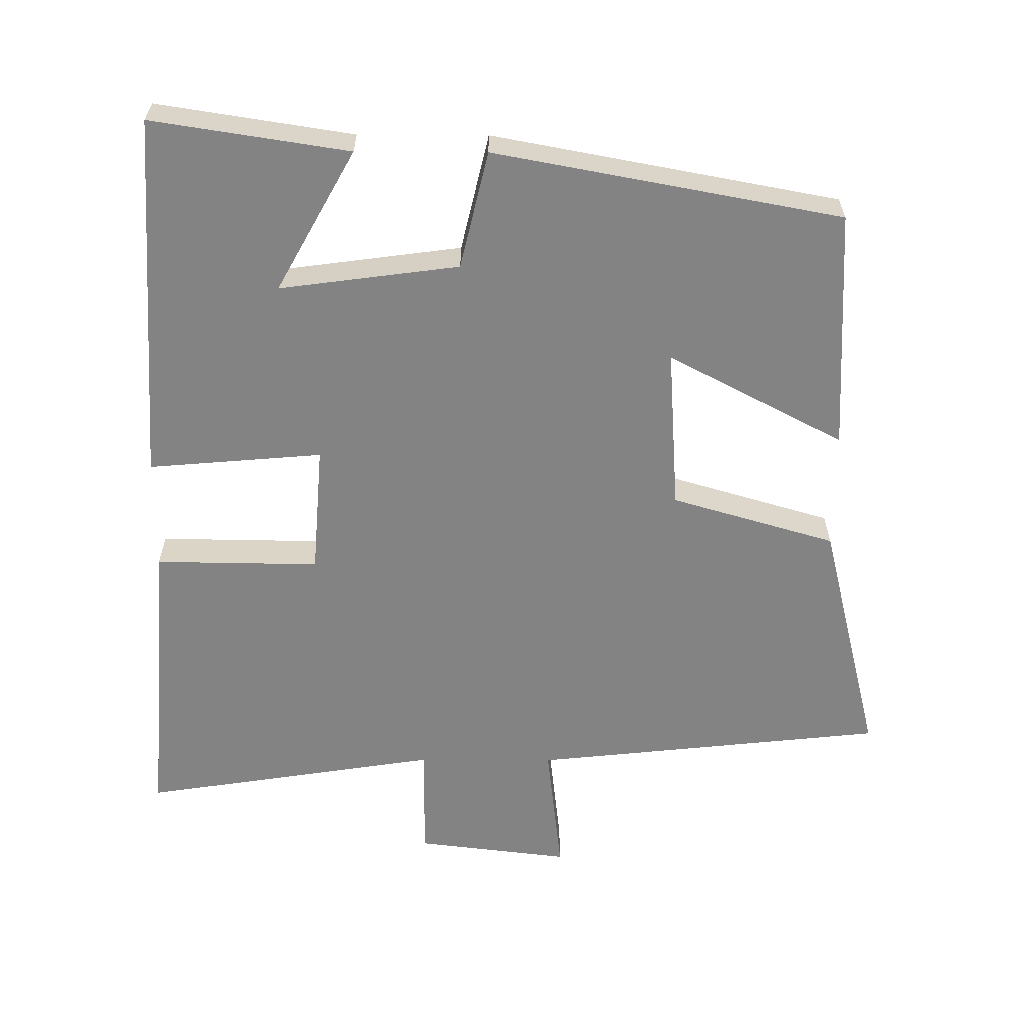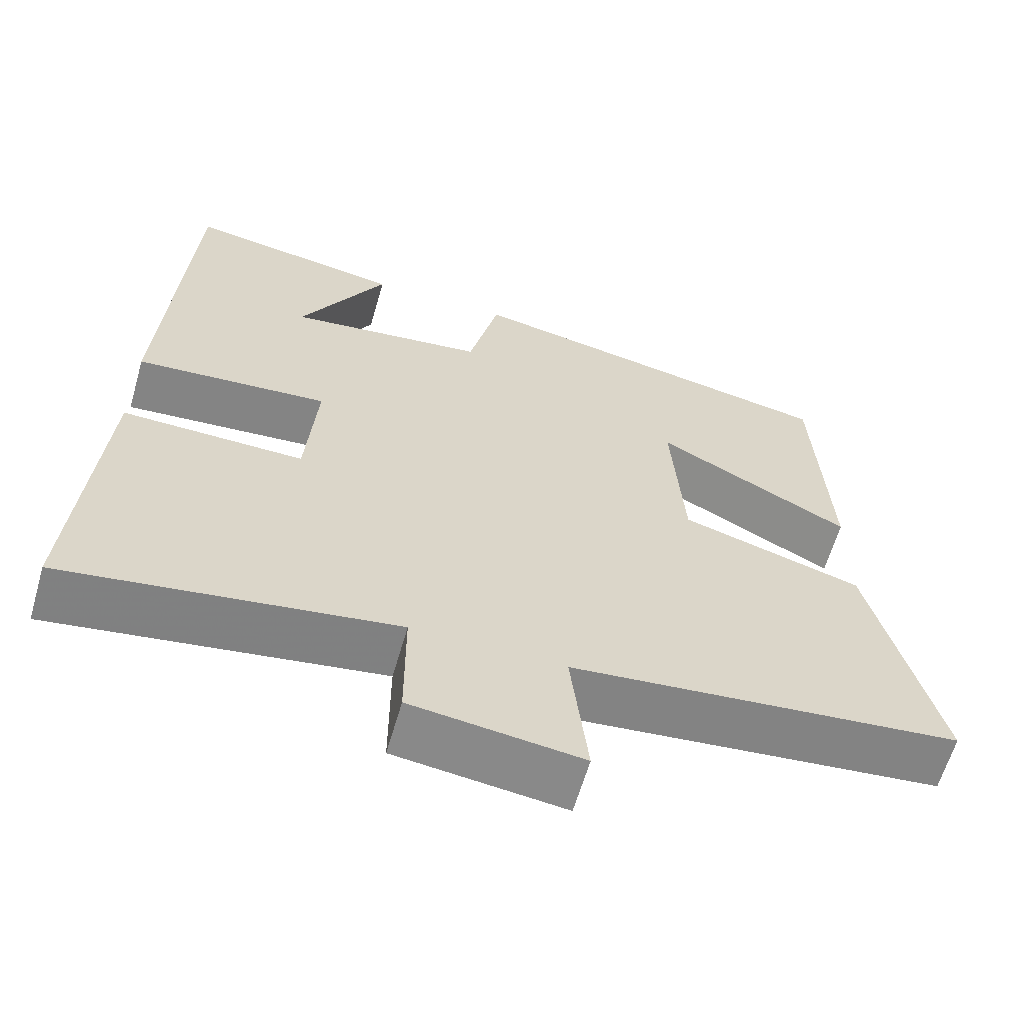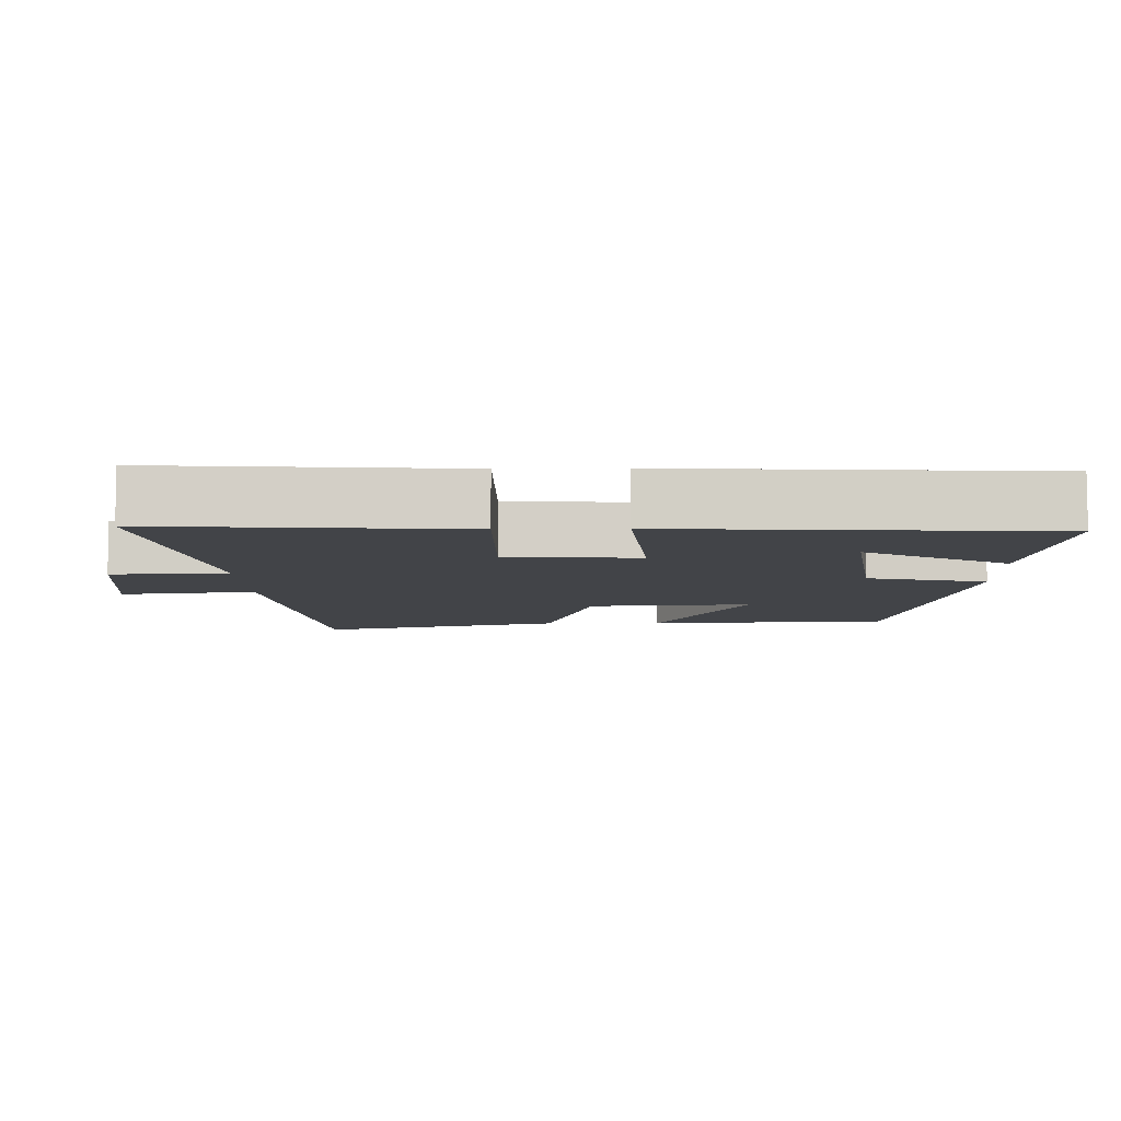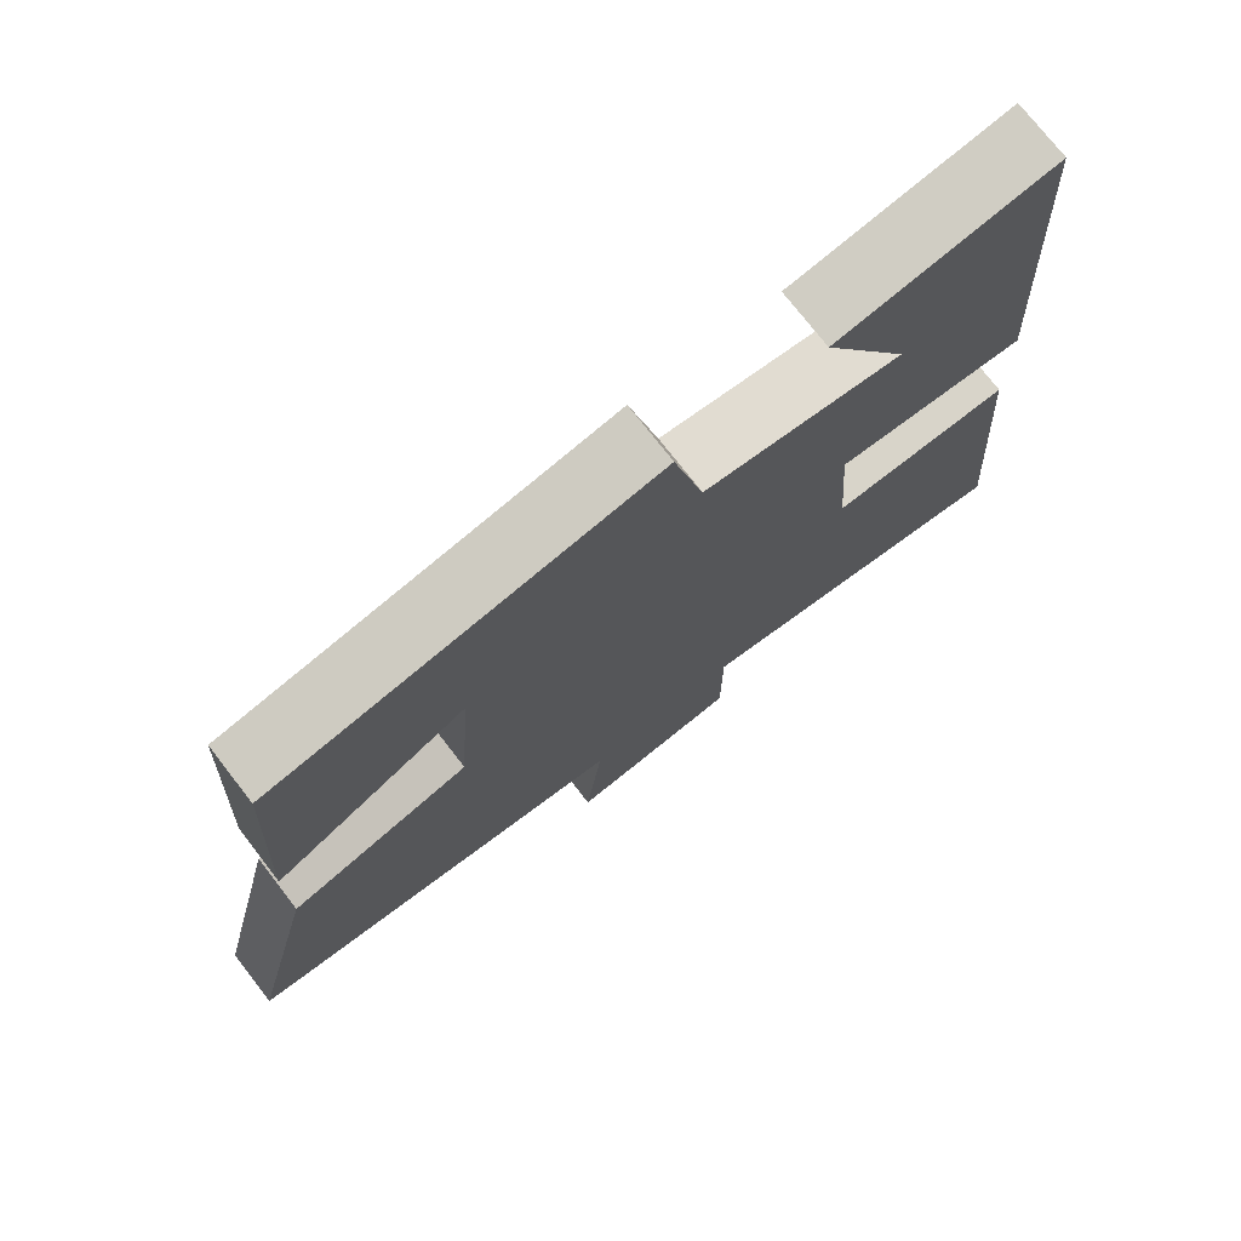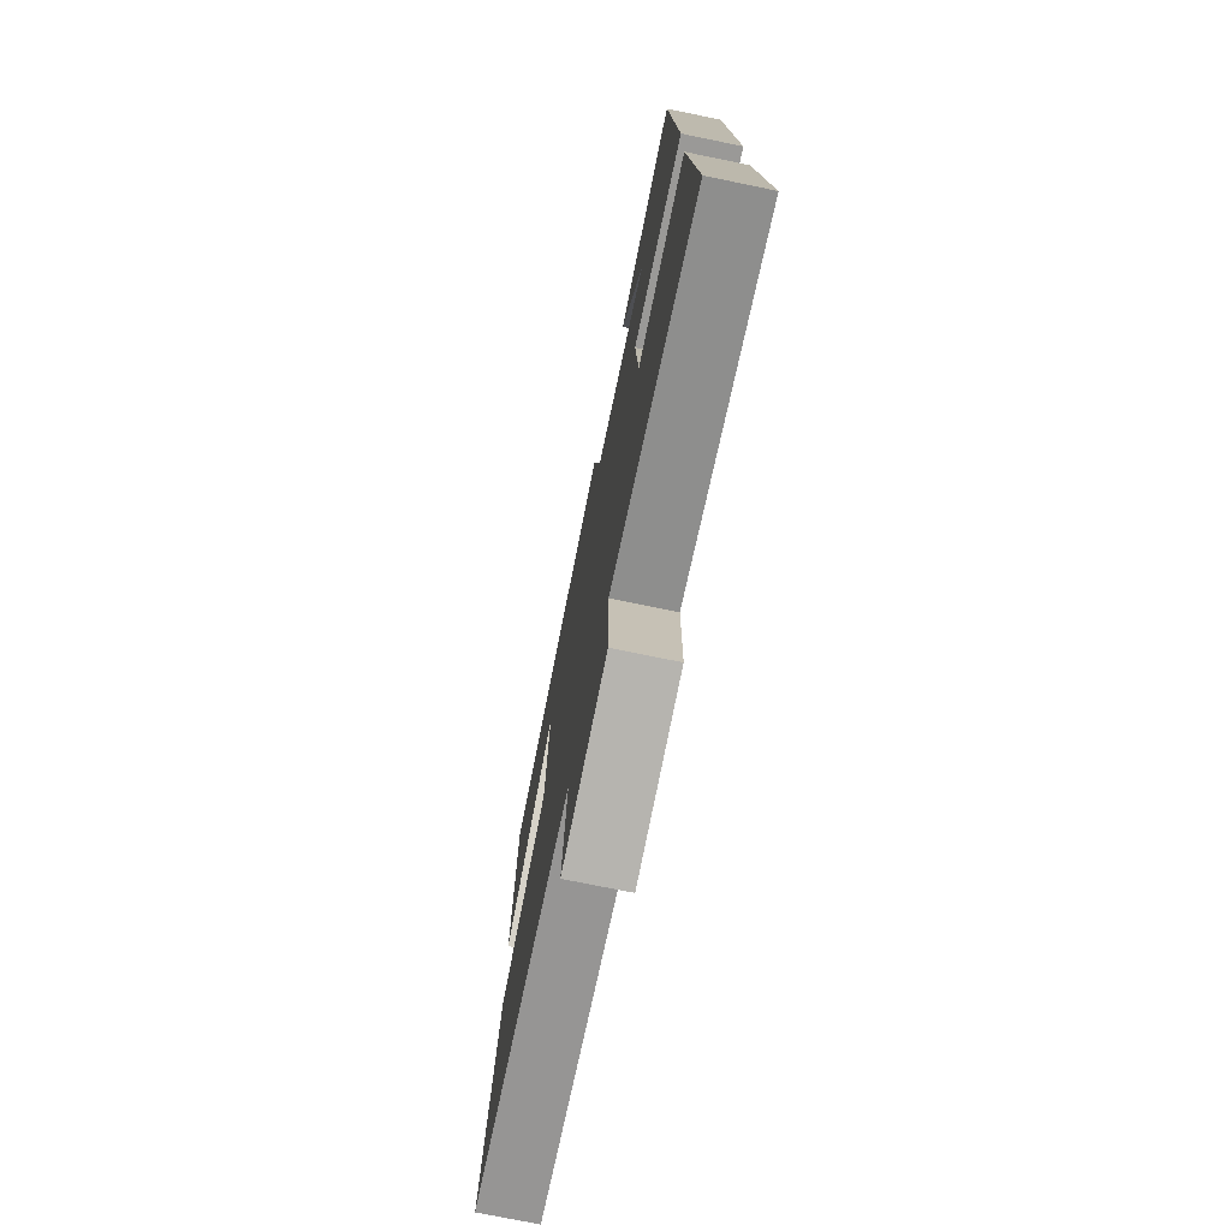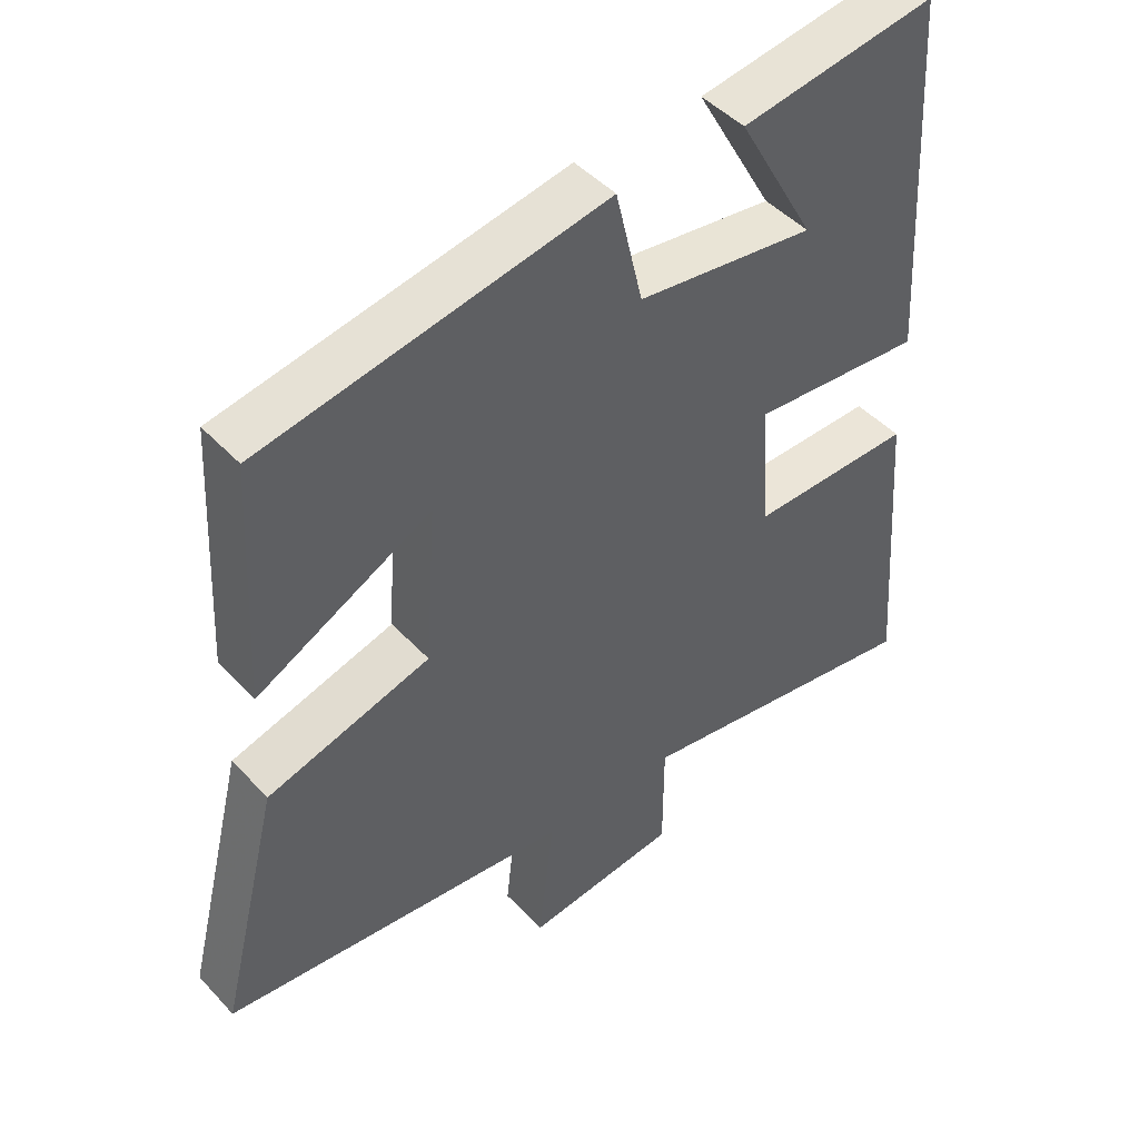
<metadata>
{"format":"obj","ext":"obj","renderer":"f3d","projection":"perspective","resolution":1024,"background":"white","views":[{"elev":-61.2,"azim":-0.3,"up":"+Y"},{"elev":-62.3,"azim":-16.1,"up":"+Z"},{"elev":-7.7,"azim":-88.8,"up":"+Y"},{"elev":74.7,"azim":142.2,"up":"+Z"},{"elev":-73.8,"azim":-101.6,"up":"+Z"},{"elev":46.1,"azim":140.1,"up":"+Z"}]}
</metadata>
<code>
v 0.586 0.07 -0.446
v 0.086 0.07 -0.5
v 0.108 0.07 -0.69
v -0.11 0.07 -0.664
v -0.11 0.07 -0.5
v -0.532 0.07 -0.566
v -0.5 0.07 -0.142
v -0.267 0.07 -0.145
v -0.253 0.07 0.039
v -0.5 0.07 0.018
v -0.469 0.07 0.543
v -0.19 0.07 0.5
v -0.301 0.07 0.3
v -0.047 0.07 0.334
v -0.008 0.07 0.5
v 0.482 0.07 0.409
v 0.5 0.07 0.067
v 0.251 0.07 0.197
v 0.267 0.07 -0.033
v 0.5 0.07 -0.101
v 0.586 0 -0.446
v 0.086 0 -0.5
v 0.108 0 -0.69
v -0.11 0 -0.664
v -0.11 0 -0.5
v -0.532 0 -0.566
v -0.5 0 -0.142
v -0.267 0 -0.145
v -0.253 0 0.039
v -0.5 0 0.018
v -0.469 0 0.543
v -0.19 0 0.5
v -0.301 0 0.3
v -0.047 0 0.334
v -0.008 0 0.5
v 0.482 0 0.409
v 0.5 0 0.067
v 0.251 0 0.197
v 0.267 0 -0.033
v 0.5 0 -0.101
f 19 20 1 2
f 18 19 2
f 15 16 17 18
f 14 15 18 2
f 13 14 2 3
f 10 11 12 13
f 9 10 13
f 9 13 3
f 8 9 3
f 5 6 7 8
f 5 8 3
f 3 4 5
f 22 21 40 39
f 22 39 38
f 38 37 36 35
f 22 38 35 34
f 23 22 34 33
f 33 32 31 30
f 33 30 29
f 23 33 29
f 23 29 28
f 28 27 26 25
f 23 28 25
f 25 24 23
f 1 21 22 2
f 2 22 23 3
f 3 23 24 4
f 4 24 25 5
f 5 25 26 6
f 6 26 27 7
f 7 27 28 8
f 8 28 29 9
f 9 29 30 10
f 10 30 31 11
f 11 31 32 12
f 12 32 33 13
f 13 33 34 14
f 14 34 35 15
f 15 35 36 16
f 16 36 37 17
f 17 37 38 18
f 18 38 39 19
f 19 39 40 20
f 20 40 21 1

</code>
